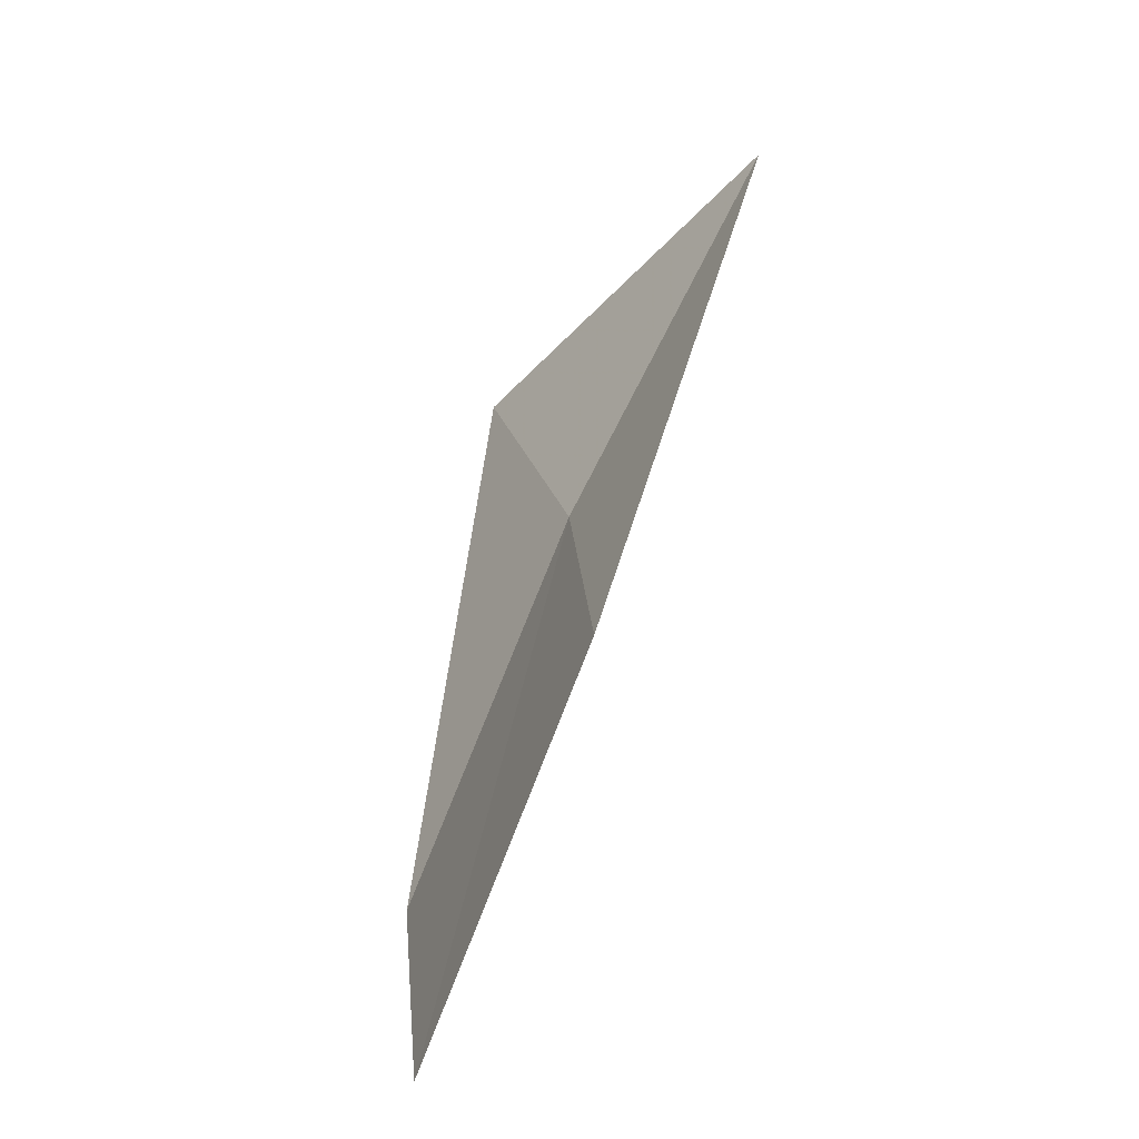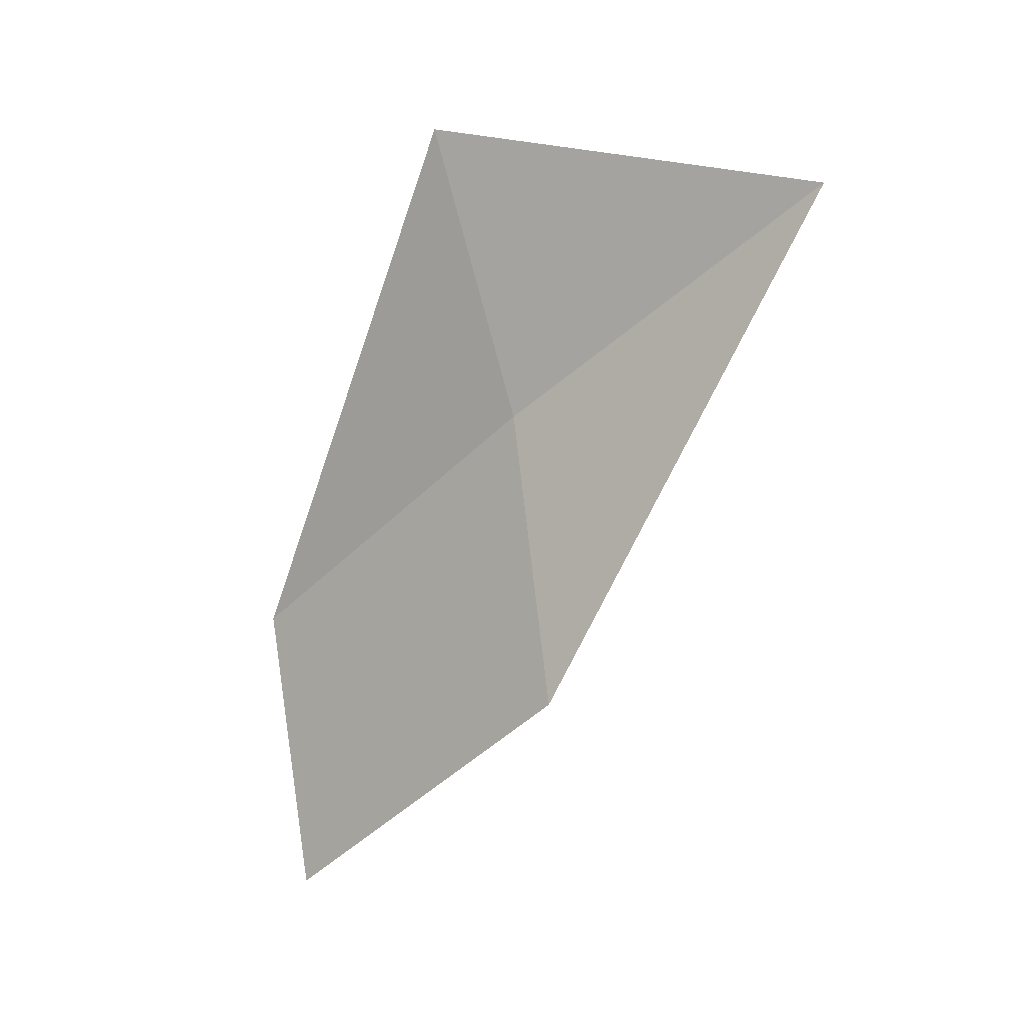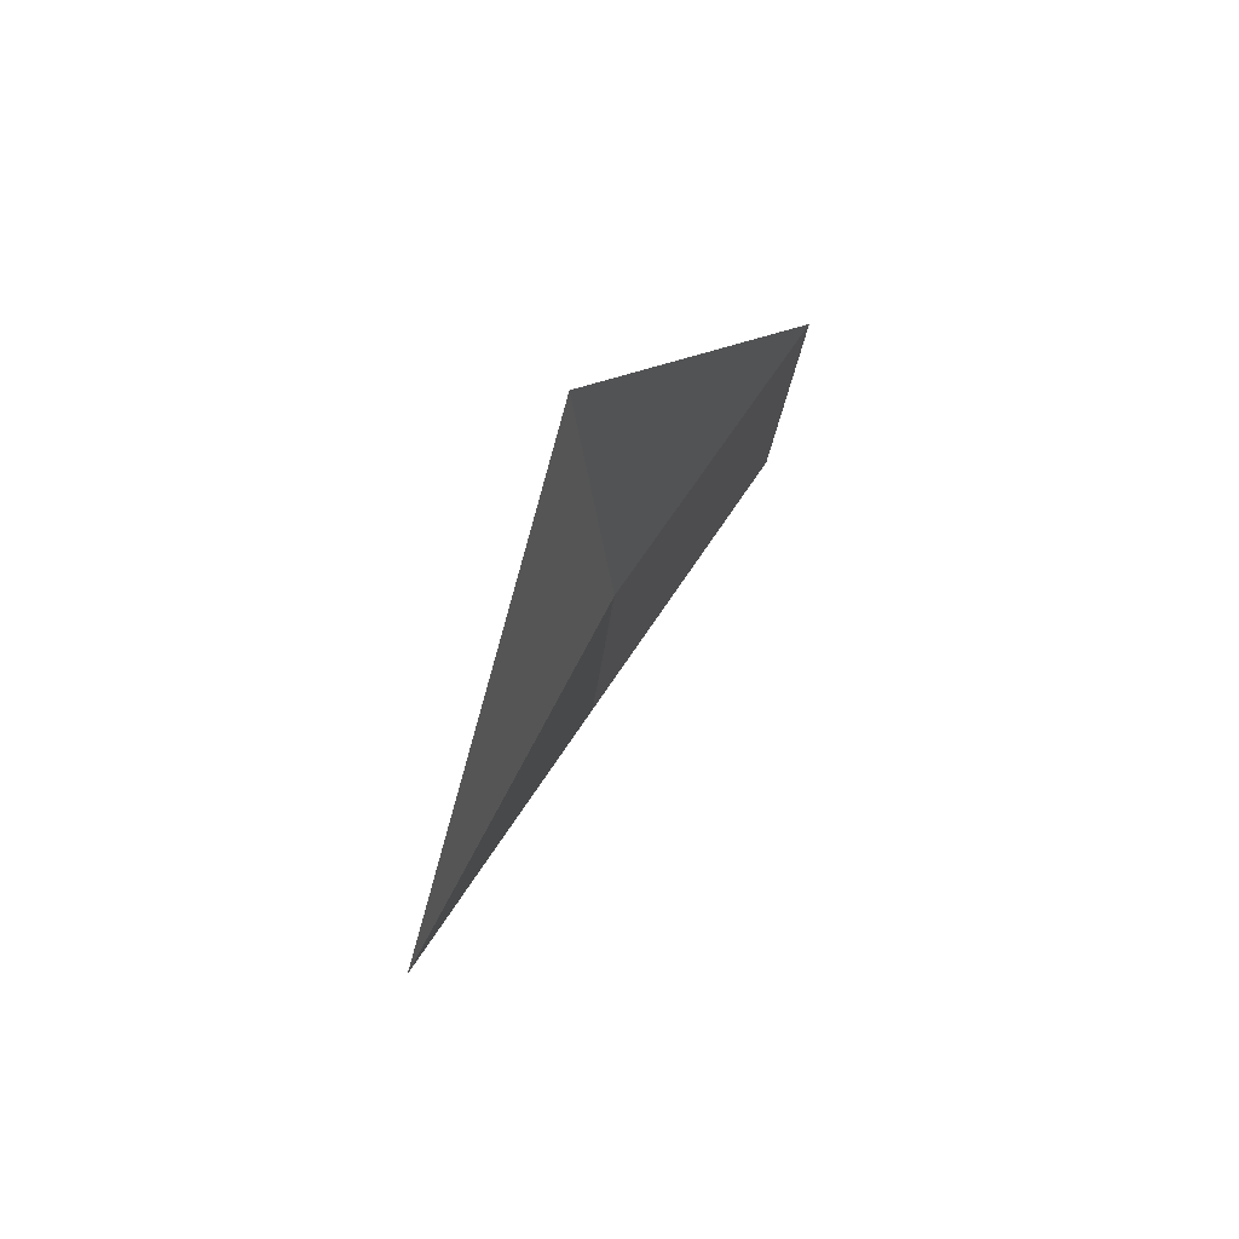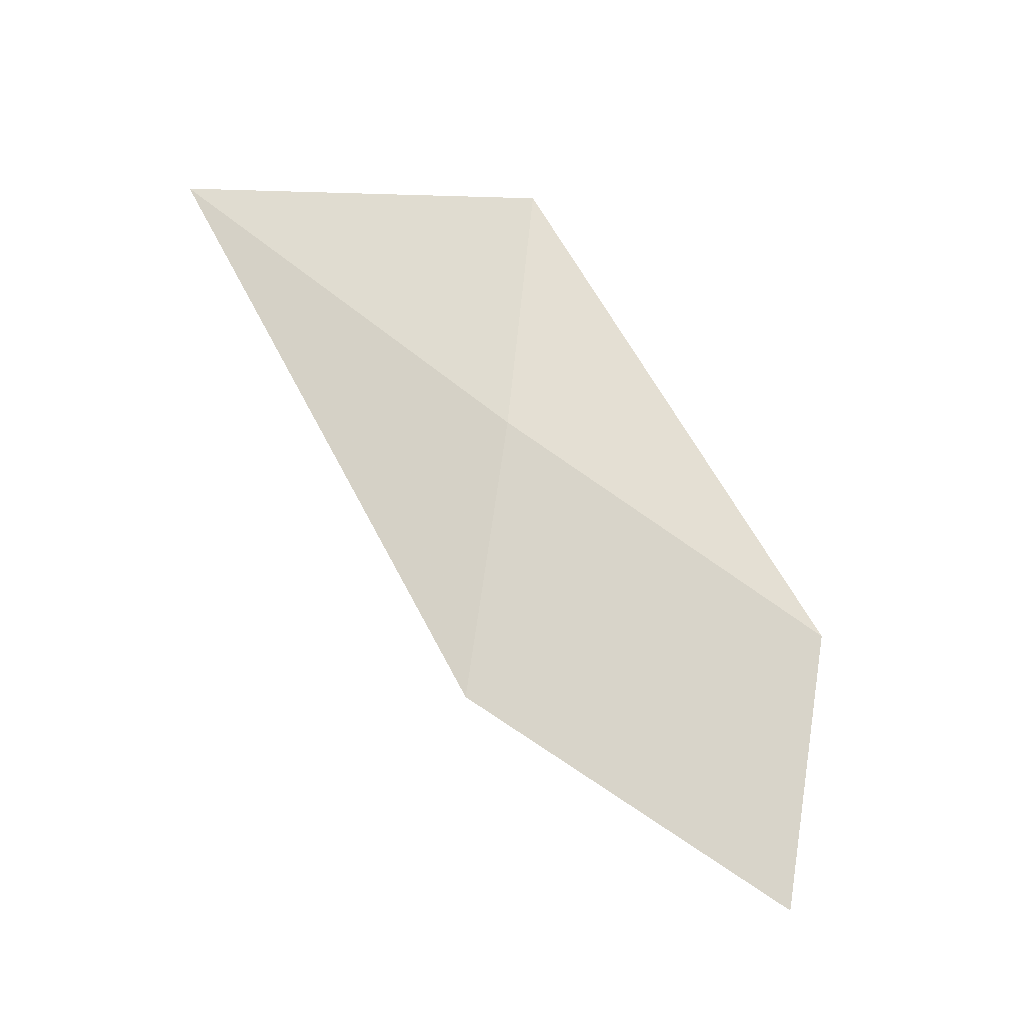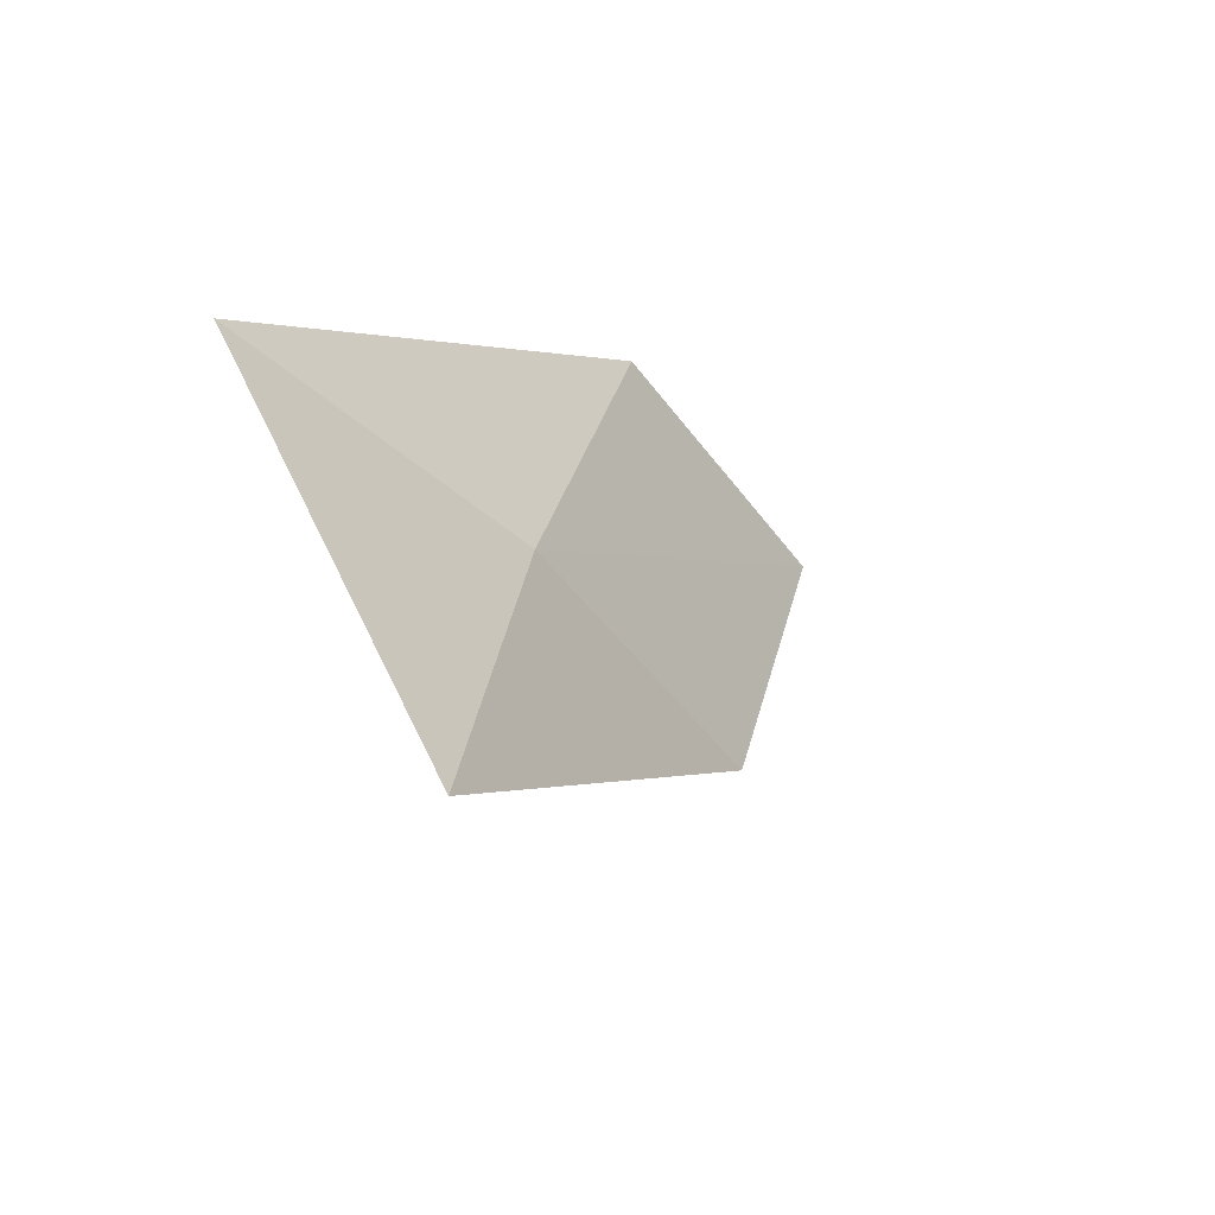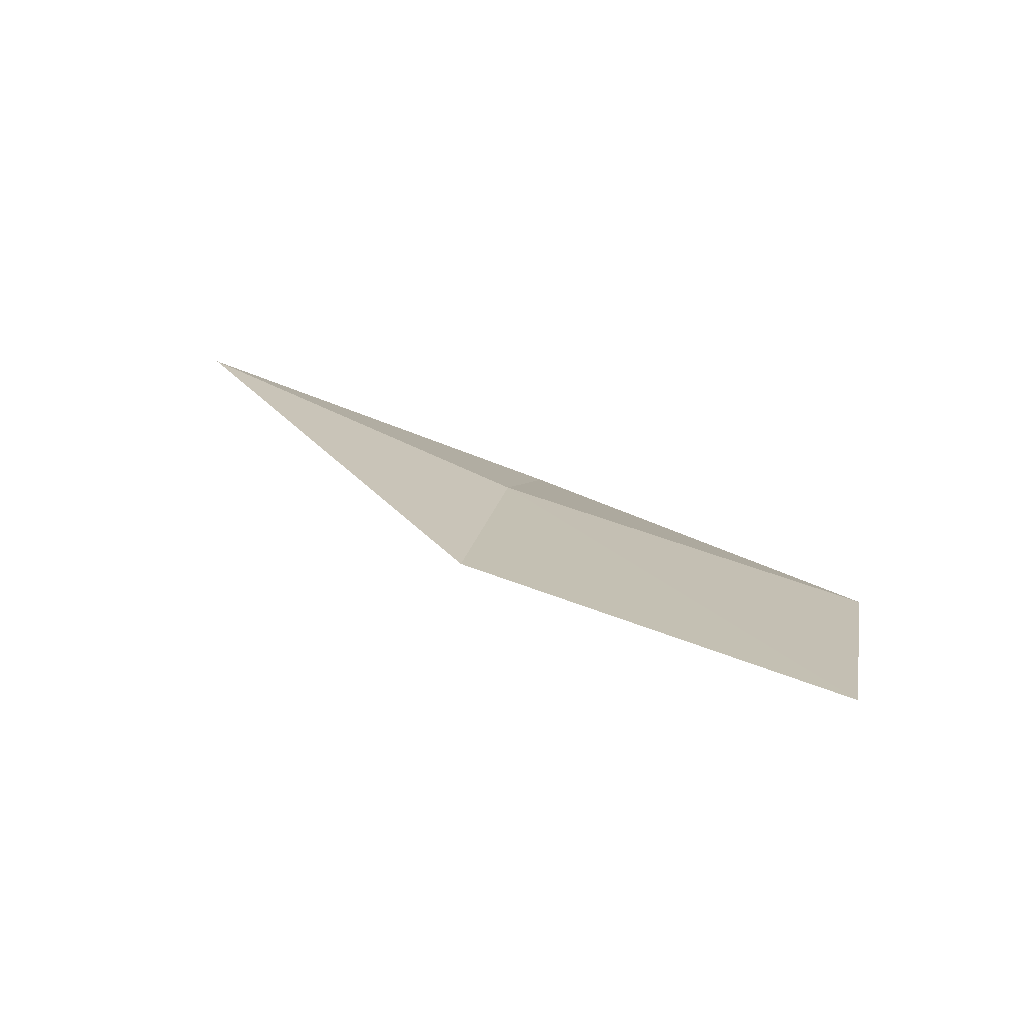
<metadata>
{"format":"obj","ext":"obj","renderer":"f3d","projection":"perspective","resolution":1024,"background":"white","views":[{"elev":-61.7,"azim":160.4,"up":"+Y"},{"elev":-4.5,"azim":135.8,"up":"+Y"},{"elev":77.4,"azim":-143.2,"up":"+Y"},{"elev":-17.3,"azim":-101.9,"up":"+Y"},{"elev":-35.3,"azim":-147.4,"up":"+Z"},{"elev":-73.5,"azim":-93.5,"up":"+Y"}]}
</metadata>
<code>
v 13.75 132.2 6.639
v 13.88 131.6 7.792
v 13.99 133.2 6.783
v 13.85 130.6 7.623
v 13.73 131.2 6.495
v 13.5 132.9 5.515
f 1 2 4
f 1 4 5
f 1 5 6
f 1 3 2
f 1 6 3

</code>
